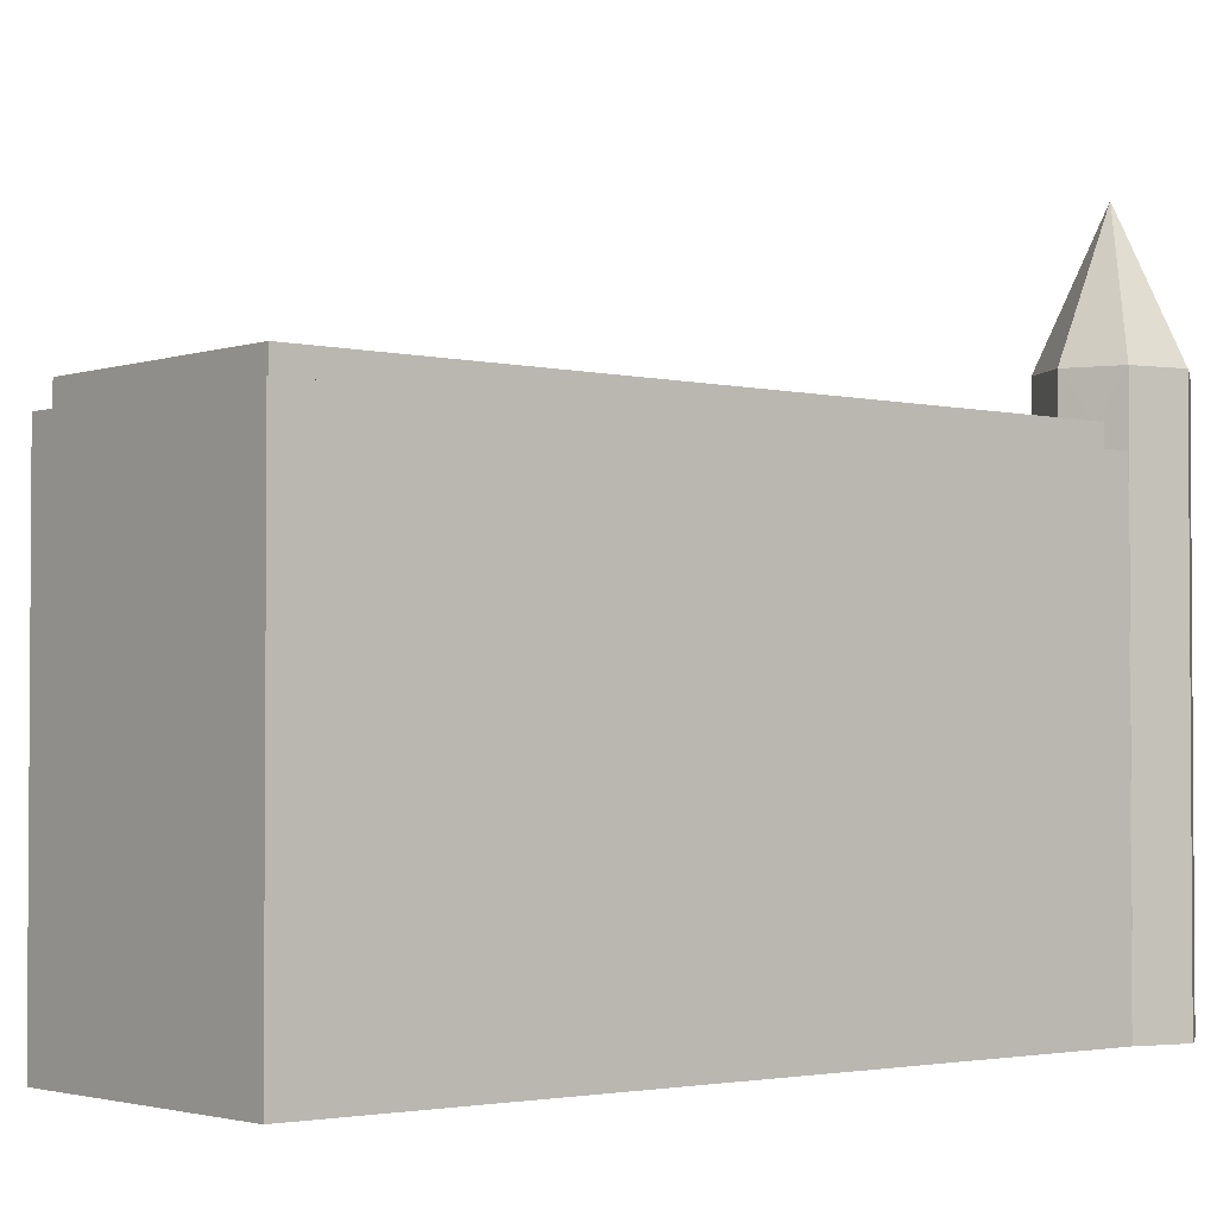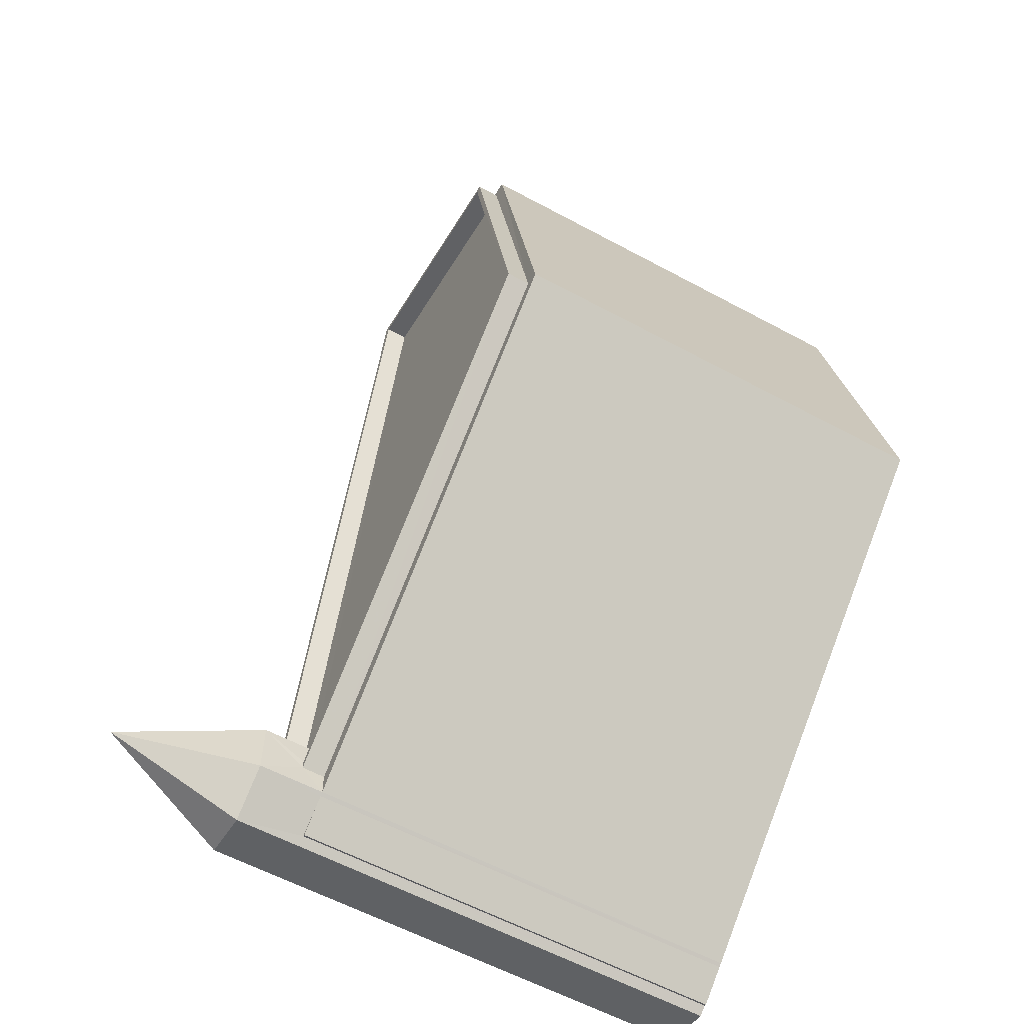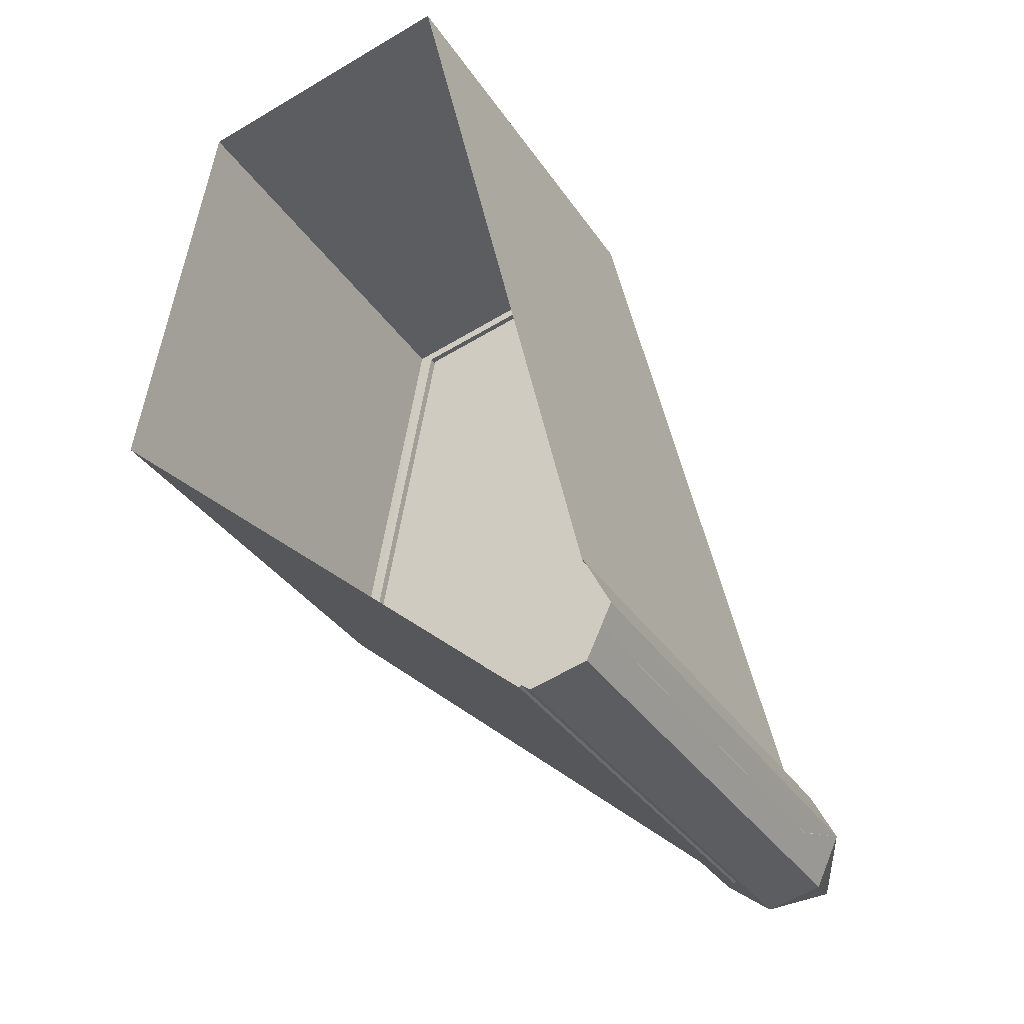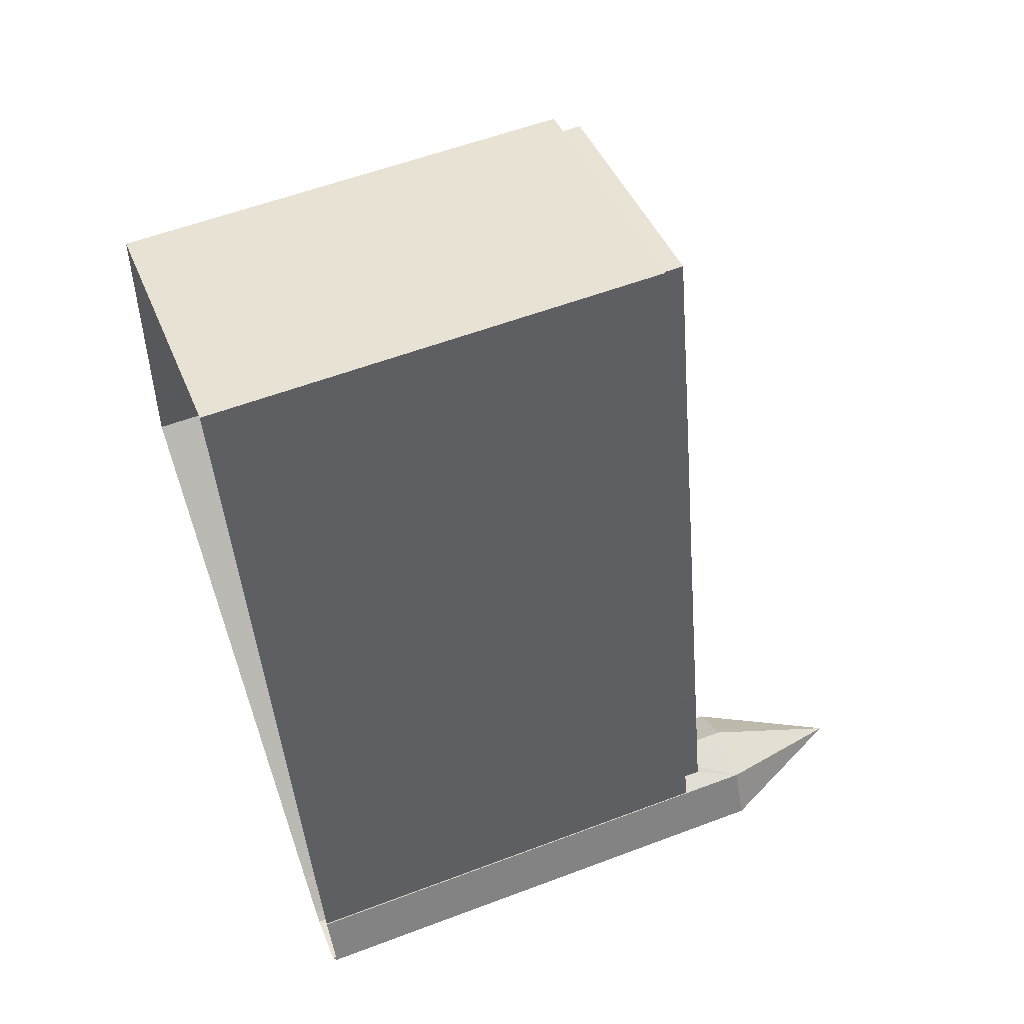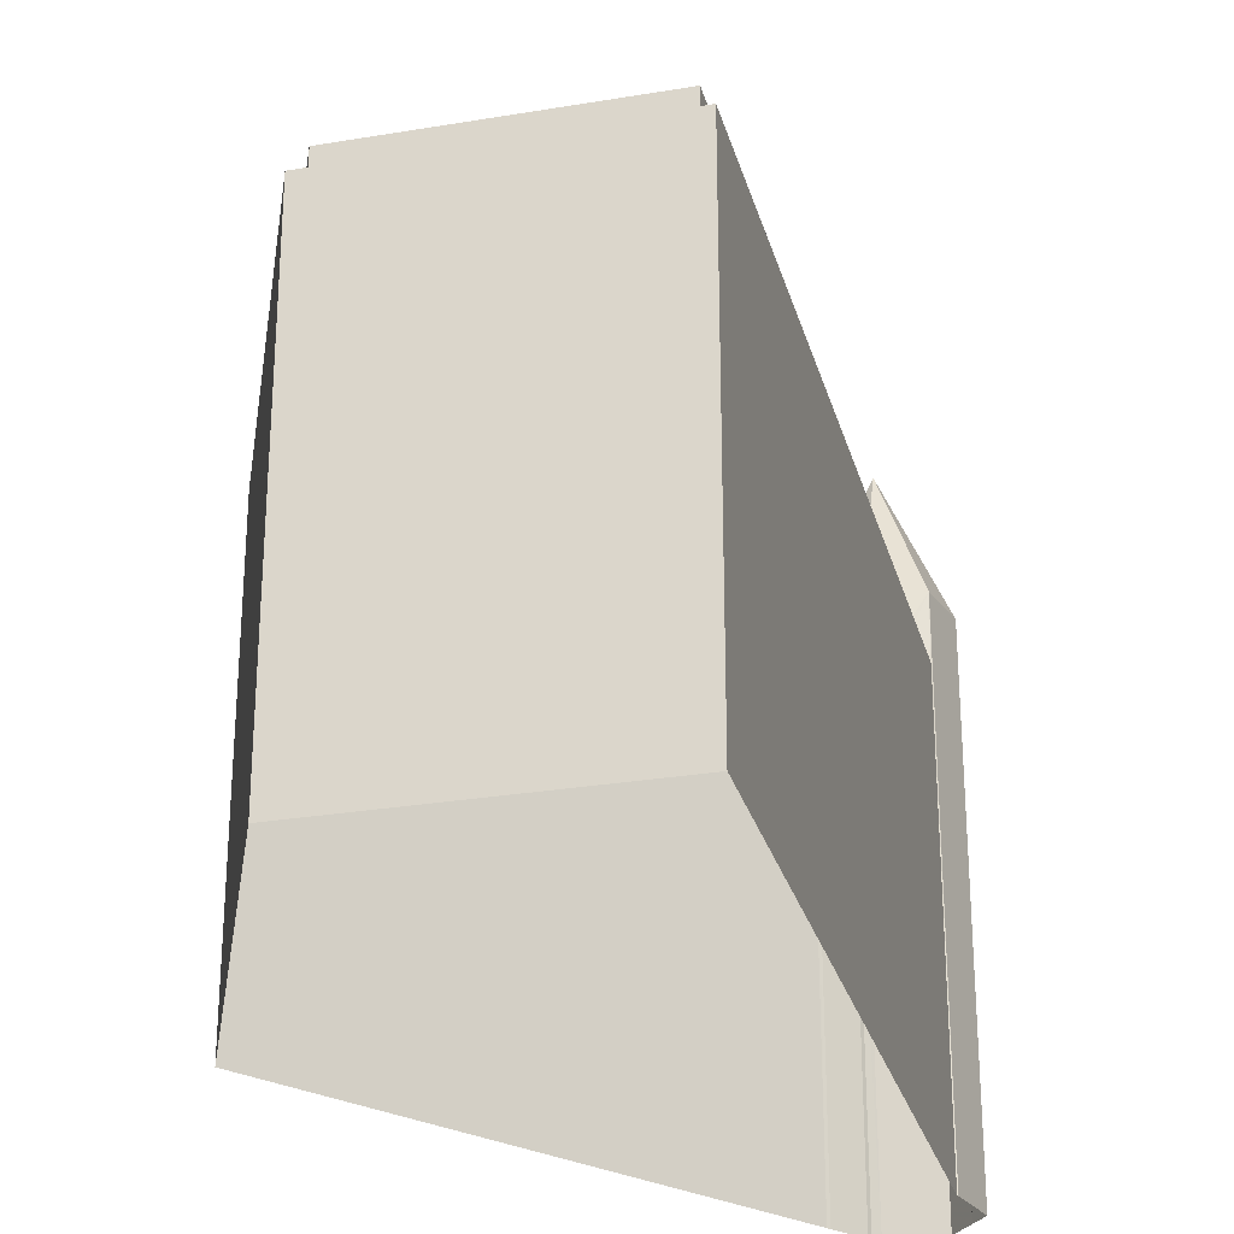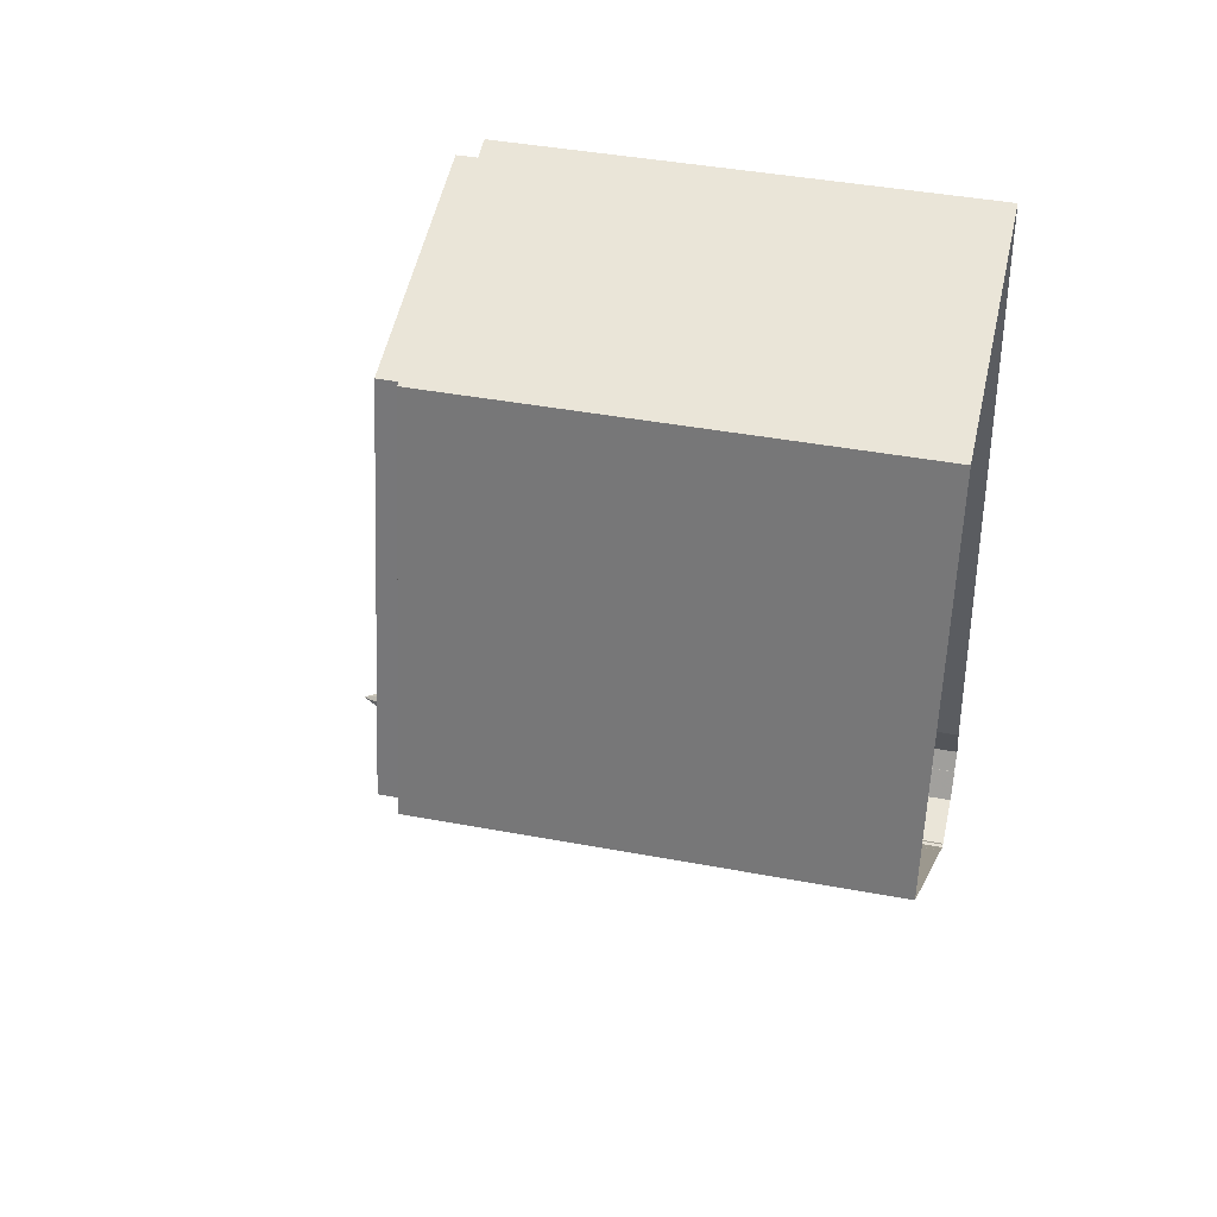
<metadata>
{"format":"obj","ext":"obj","renderer":"f3d","projection":"perspective","resolution":1024,"background":"white","views":[{"elev":-2.4,"azim":-143.0,"up":"+Z"},{"elev":-59.4,"azim":61.0,"up":"+Y"},{"elev":-34.3,"azim":-151.3,"up":"+Y"},{"elev":56.9,"azim":-111.5,"up":"+Y"},{"elev":-27.5,"azim":-178.4,"up":"+Z"},{"elev":41.2,"azim":102.9,"up":"+Y"}]}
</metadata>
<code>
v -8.881e+04 -9.967e+04 5.835
v -8.881e+04 -9.966e+04 5.835
v -8.881e+04 -9.967e+04 5.835
v -8.881e+04 -9.967e+04 5.835
v -8.881e+04 -9.967e+04 5.835
v -8.881e+04 -9.967e+04 5.835
v -8.881e+04 -9.967e+04 5.835
v -8.881e+04 -9.967e+04 5.835
v -8.881e+04 -9.966e+04 5.835
v -8.88e+04 -9.966e+04 5.834
v -8.881e+04 -9.965e+04 5.834
v -8.88e+04 -9.965e+04 5.834
v -8.881e+04 -9.967e+04 5.835
v -8.881e+04 -9.967e+04 5.835
v -8.881e+04 -9.967e+04 5.835
v -8.881e+04 -9.967e+04 5.835
v -8.881e+04 -9.966e+04 20.33
v -8.881e+04 -9.967e+04 17.31
v -8.881e+04 -9.966e+04 17.31
v -8.881e+04 -9.967e+04 15.85
v -8.881e+04 -9.967e+04 15.85
v -8.881e+04 -9.967e+04 15.85
v -8.881e+04 -9.965e+04 16.36
v -8.881e+04 -9.966e+04 16.36
v -8.881e+04 -9.965e+04 16.36
v -8.88e+04 -9.965e+04 16.36
v -8.88e+04 -9.965e+04 16.36
v -8.88e+04 -9.966e+04 16.36
v -8.881e+04 -9.966e+04 16.36
v -8.881e+04 -9.967e+04 16.36
v -8.881e+04 -9.966e+04 16.36
v -8.88e+04 -9.966e+04 16.36
v -8.881e+04 -9.967e+04 17.31
v -8.881e+04 -9.967e+04 17.31
v -8.881e+04 -9.966e+04 17.31
v -8.881e+04 -9.966e+04 15.85
v -8.881e+04 -9.965e+04 15.85
v -8.881e+04 -9.966e+04 15.85
v -8.88e+04 -9.965e+04 15.85
v -8.88e+04 -9.966e+04 15.85
v -8.881e+04 -9.966e+04 15.85
v -8.881e+04 -9.966e+04 15.85
v -8.881e+04 -9.966e+04 17.31
v -8.881e+04 -9.967e+04 17.31
v -8.881e+04 -9.967e+04 15.85
v -8.881e+04 -9.967e+04 15.85
v -8.881e+04 -9.967e+04 15.85
v -8.881e+04 -9.967e+04 15.85
v -8.88e+04 -9.966e+04 15.85
v -8.881e+04 -9.967e+04 15.85
v -8.88e+04 -9.965e+04 15.85
v -8.88e+04 -9.966e+04 15.85
v -8.881e+04 -9.966e+04 15.85
v -8.881e+04 -9.965e+04 15.85
v -8.881e+04 -9.966e+04 15.85
v -8.881e+04 -9.965e+04 15.85
v -8.88e+04 -9.965e+04 15.85
f 1 2 3
f 4 3 5
f 6 5 7
f 8 6 7
f 9 2 1
f 10 11 12
f 10 2 11
f 13 7 14
f 15 14 16
f 16 2 10
f 3 2 5
f 7 5 14
f 14 2 16
f 5 2 14
f 17 18 19
f 20 21 22
f 23 24 25
f 23 25 26
f 26 27 28
f 29 25 24
f 30 28 31
f 28 32 31
f 27 32 28
f 25 27 26
f 17 33 34
f 17 19 35
f 36 37 38
f 39 37 40
f 41 40 42
f 40 36 42
f 36 40 37
f 17 35 43
f 17 43 33
f 17 34 44
f 45 46 47
f 17 44 18
f 48 49 50
f 49 51 52
f 53 54 55
f 55 54 56
f 57 51 56
f 49 52 50
f 52 51 57
f 54 57 56
f 21 4 22
f 21 3 4
f 42 19 31
f 41 42 31
f 48 15 16
f 19 18 30
f 18 15 48
f 30 48 50
f 19 30 31
f 48 30 18
f 14 15 45
f 15 18 45
f 7 46 8
f 46 18 44
f 45 18 46
f 8 46 44
f 20 22 4
f 5 20 4
f 43 55 9
f 9 55 2
f 43 35 29
f 29 35 36
f 29 36 38
f 55 24 53
f 24 43 29
f 43 24 55
f 2 56 11
f 2 55 56
f 57 23 26
f 57 54 23
f 50 28 30
f 50 52 28
f 16 10 49
f 48 16 49
f 45 47 13
f 14 45 13
f 38 25 29
f 38 37 25
f 44 6 8
f 44 34 6
f 43 9 1
f 33 43 1
f 56 51 12
f 11 56 12
f 32 40 41
f 31 32 41
f 40 32 27
f 39 40 27
f 37 27 25
f 37 39 27
f 46 13 47
f 46 7 13
f 12 49 10
f 12 51 49
f 57 26 28
f 52 57 28
f 5 6 20
f 6 34 20
f 3 21 1
f 1 21 33
f 20 34 33
f 21 20 33
f 36 35 19
f 42 36 19
f 24 54 53
f 24 23 54

</code>
